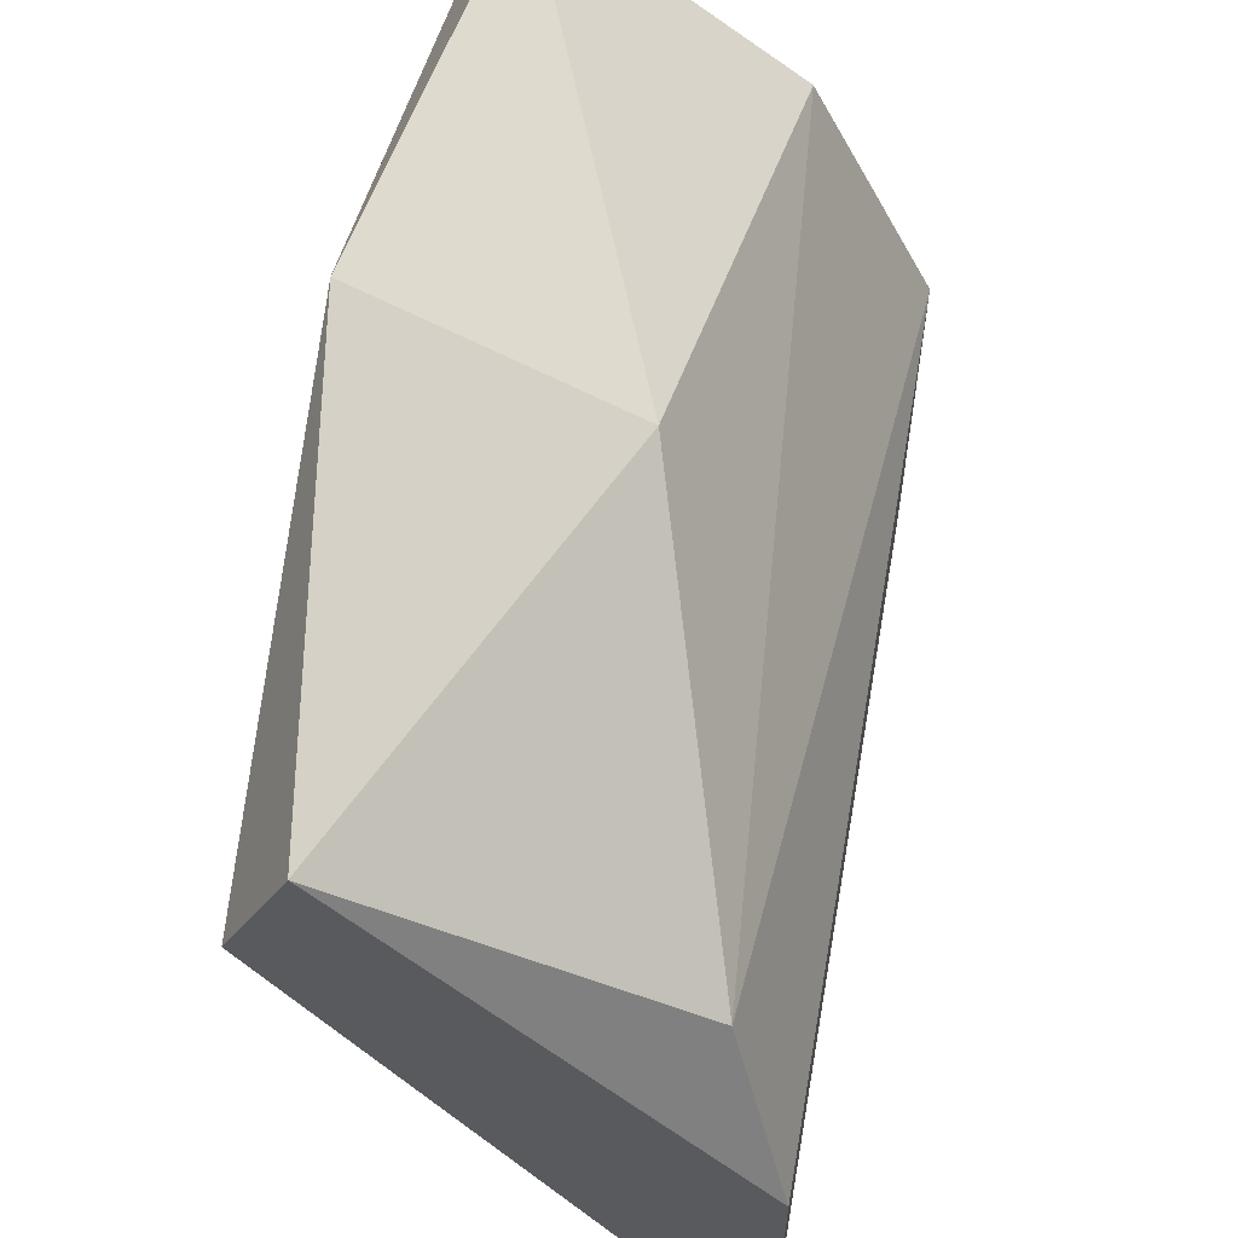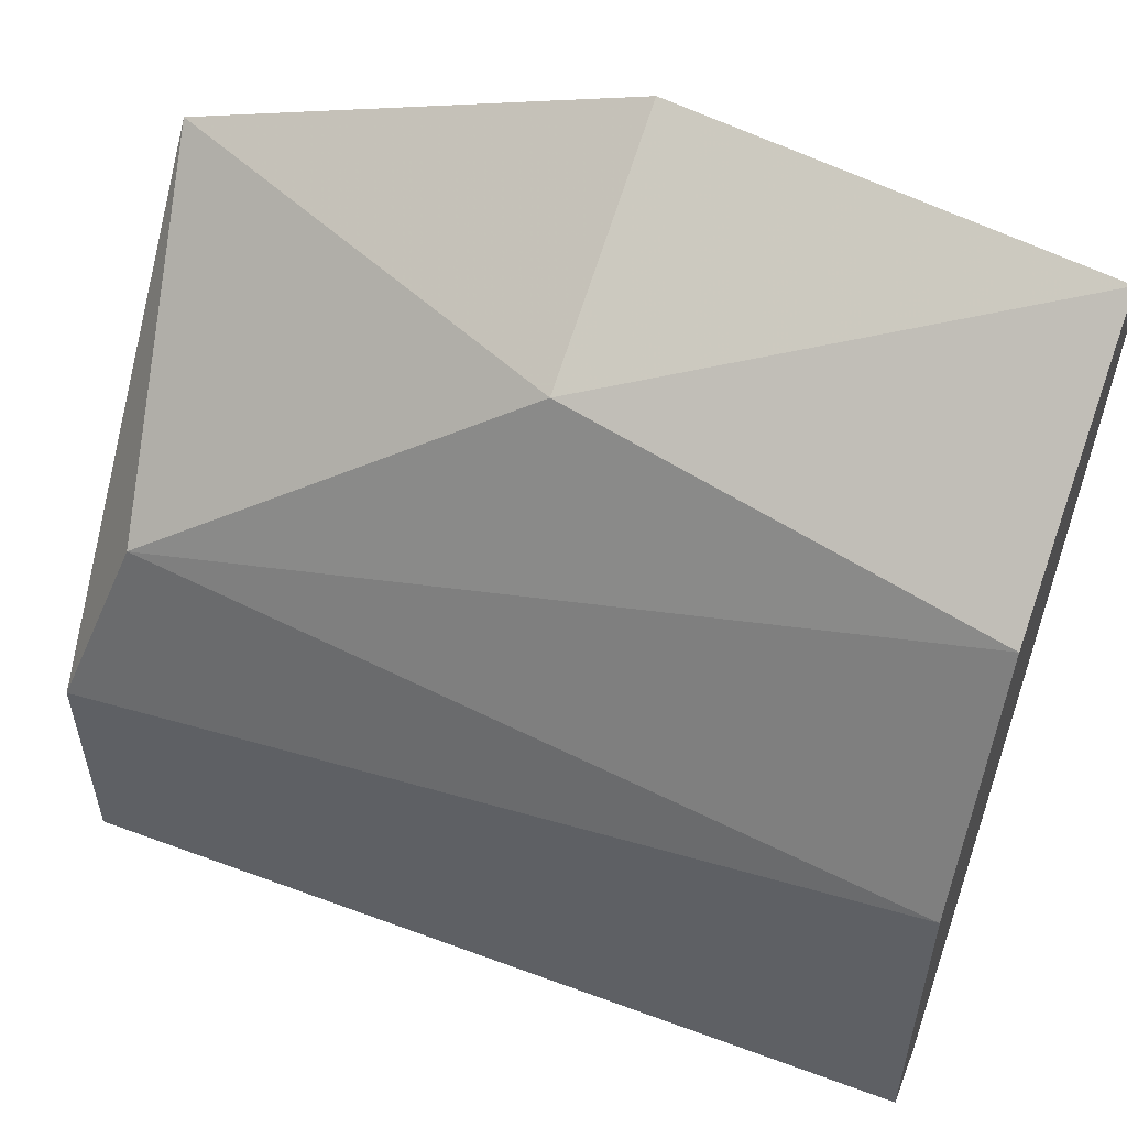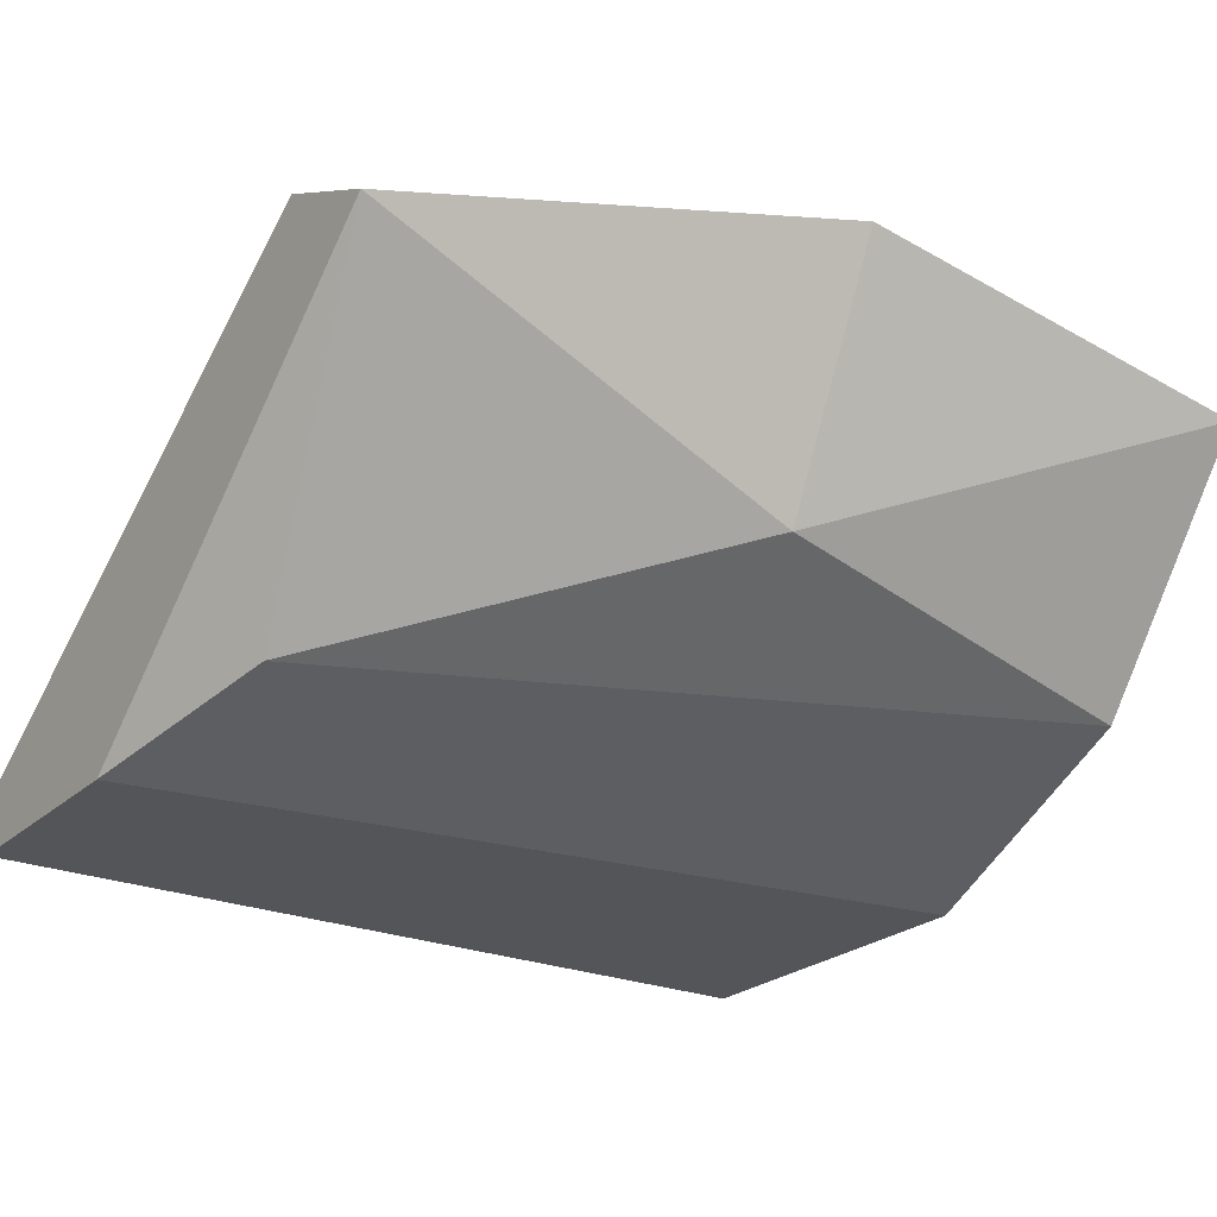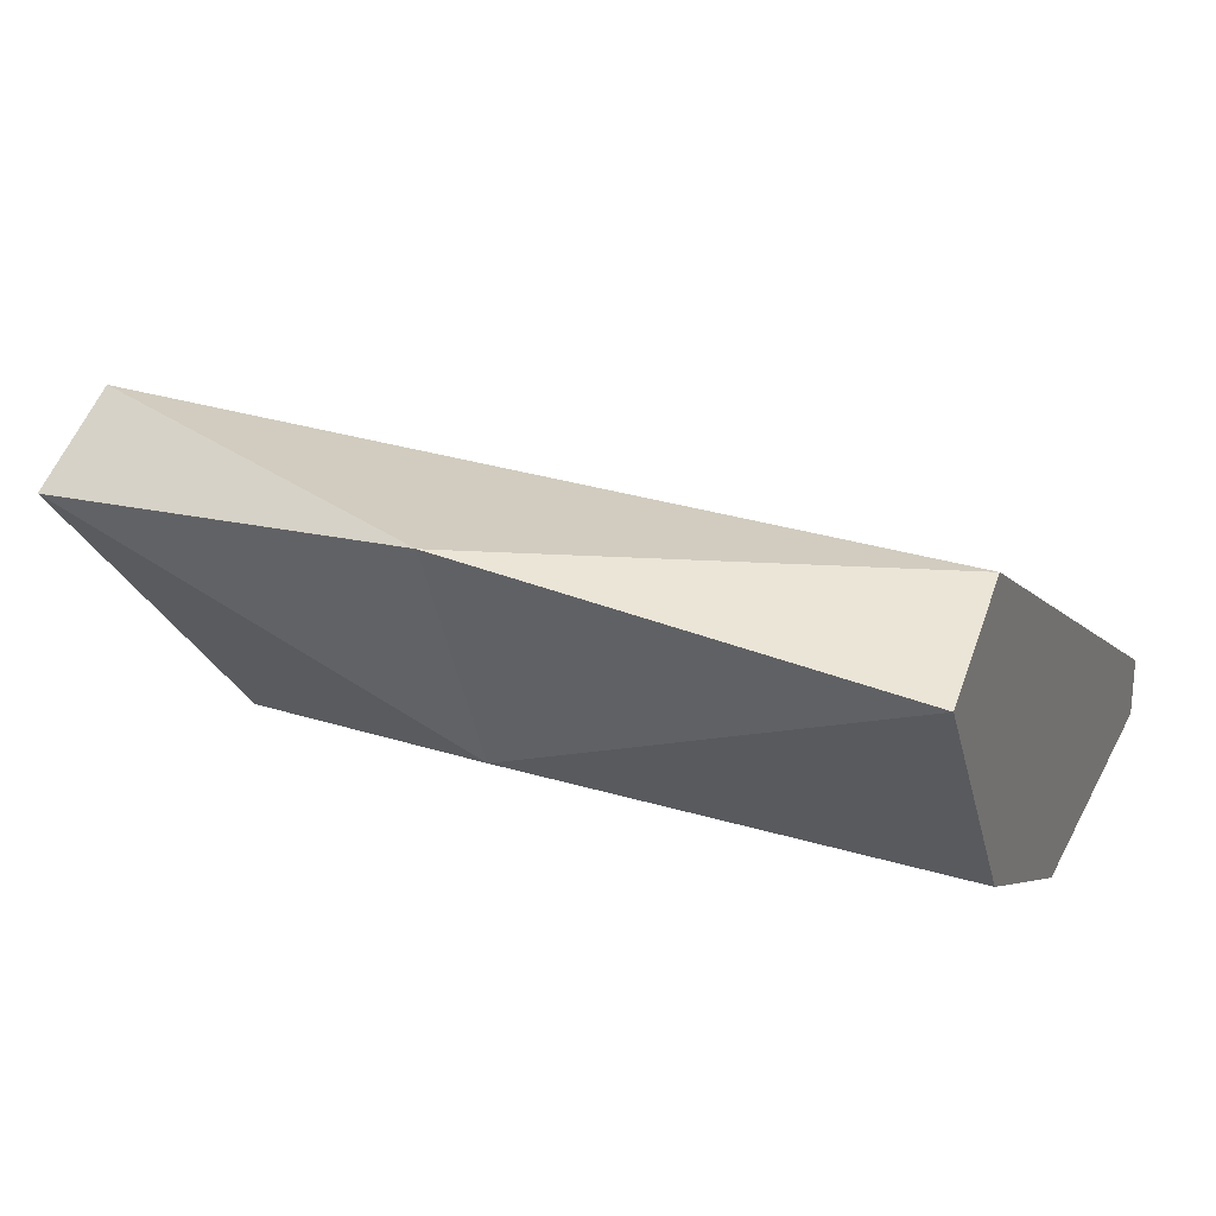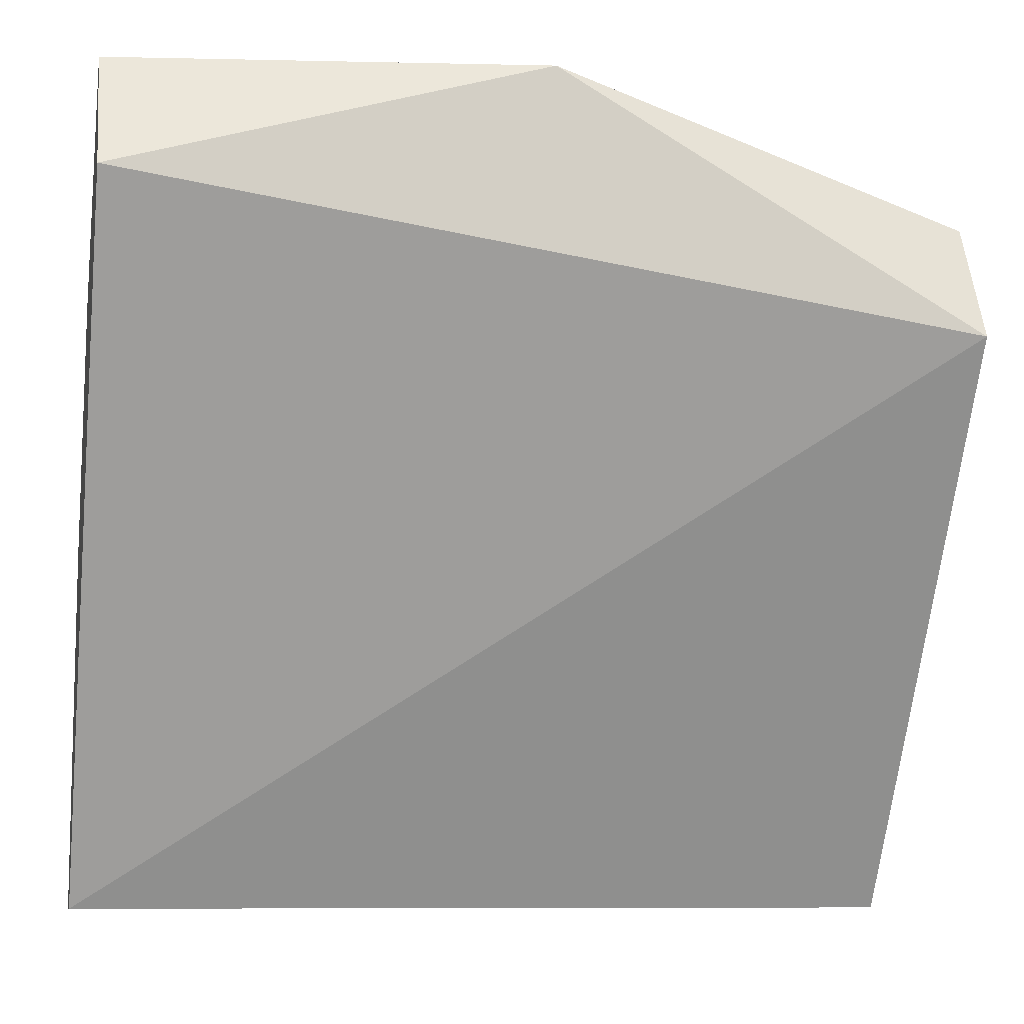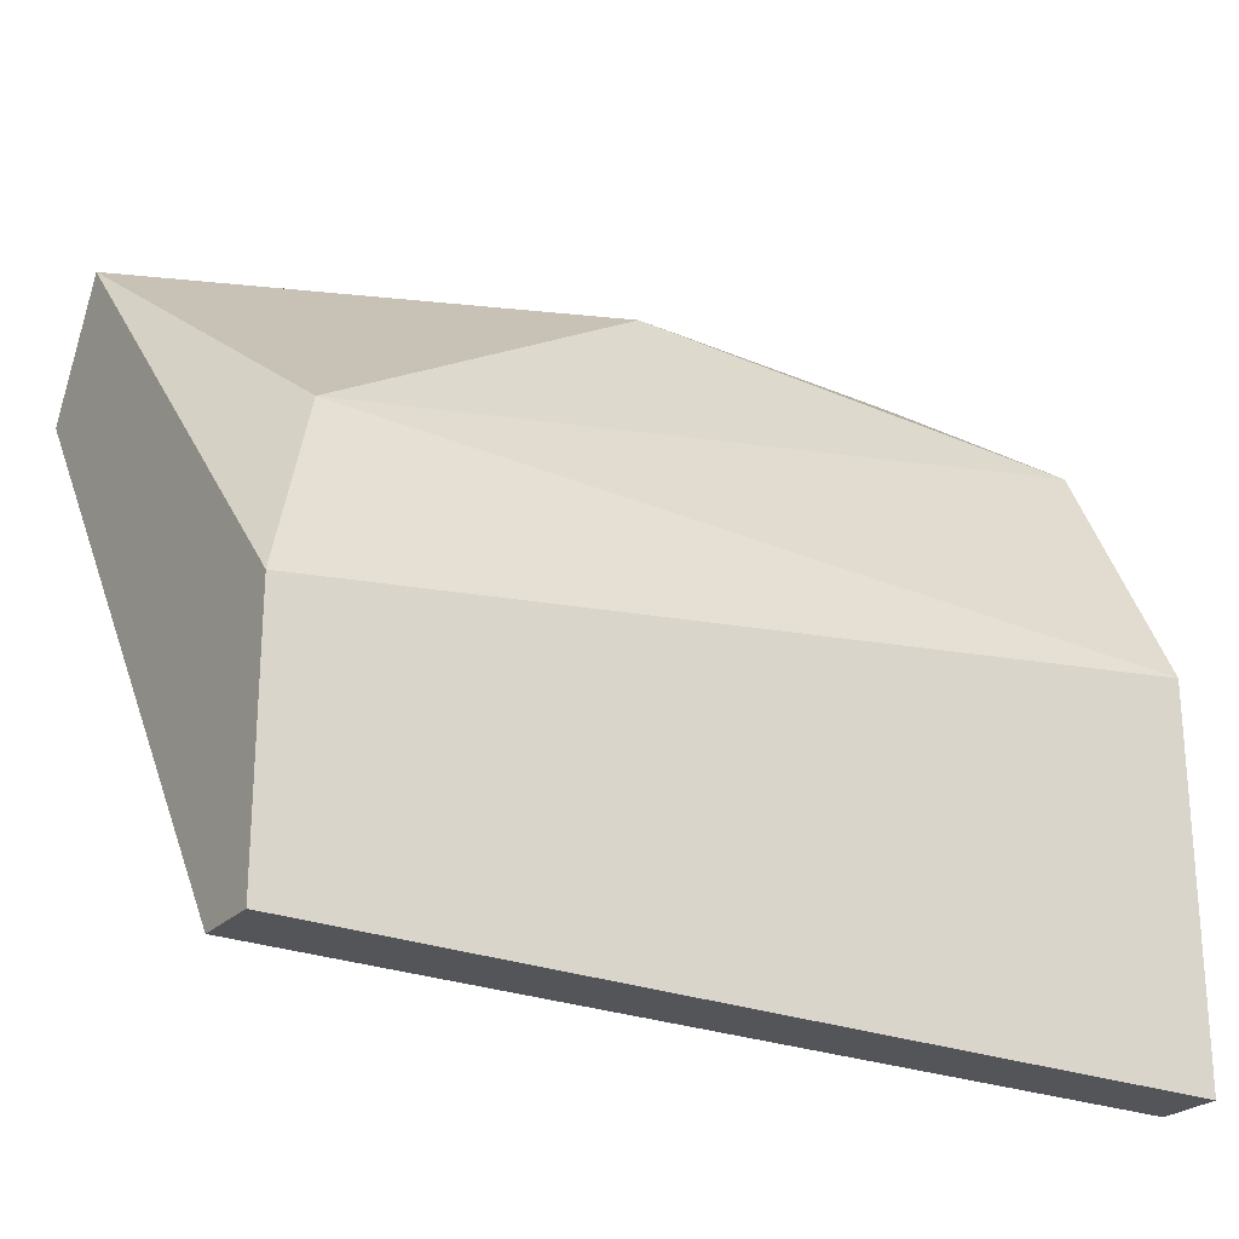
<metadata>
{"format":"obj","ext":"obj","renderer":"f3d","projection":"perspective","resolution":1024,"background":"white","views":[{"elev":56.7,"azim":-79.8,"up":"+Z"},{"elev":54.3,"azim":21.4,"up":"+Z"},{"elev":-24.3,"azim":-34.6,"up":"+Y"},{"elev":24.0,"azim":21.8,"up":"+Y"},{"elev":-9.0,"azim":168.6,"up":"+Z"},{"elev":-24.8,"azim":-33.0,"up":"+Z"}]}
</metadata>
<code>
v -0.0437 -0.2399 0.1738
v -0.1156 -0.2707 0.107
v -0.1156 -0.2707 0.1276
v -0.1156 -0.2348 0.1533
v -0.0437 -0.2656 0.107
v -0.0437 -0.2707 0.1379
v -0.07966 -0.2553 0.1636
v -0.0437 -0.2348 0.1636
v -0.1156 -0.2399 0.1636
v -0.1156 -0.2656 0.107
v -0.07966 -0.2348 0.1738
v -0.1105 -0.2656 0.143
v -0.0437 -0.2707 0.107
v -0.0437 -0.2604 0.1584
f 7 12 14
f 2 3 4
f 3 2 6
f 5 1 6
f 1 5 8
f 5 4 8
f 4 3 9
f 2 4 10
f 4 5 10
f 5 2 10
f 7 1 11
f 1 8 11
f 8 4 11
f 4 9 11
f 9 7 11
f 3 6 12
f 9 3 12
f 7 9 12
f 2 5 13
f 6 2 13
f 5 6 13
f 6 1 14
f 1 7 14
f 12 6 14

</code>
